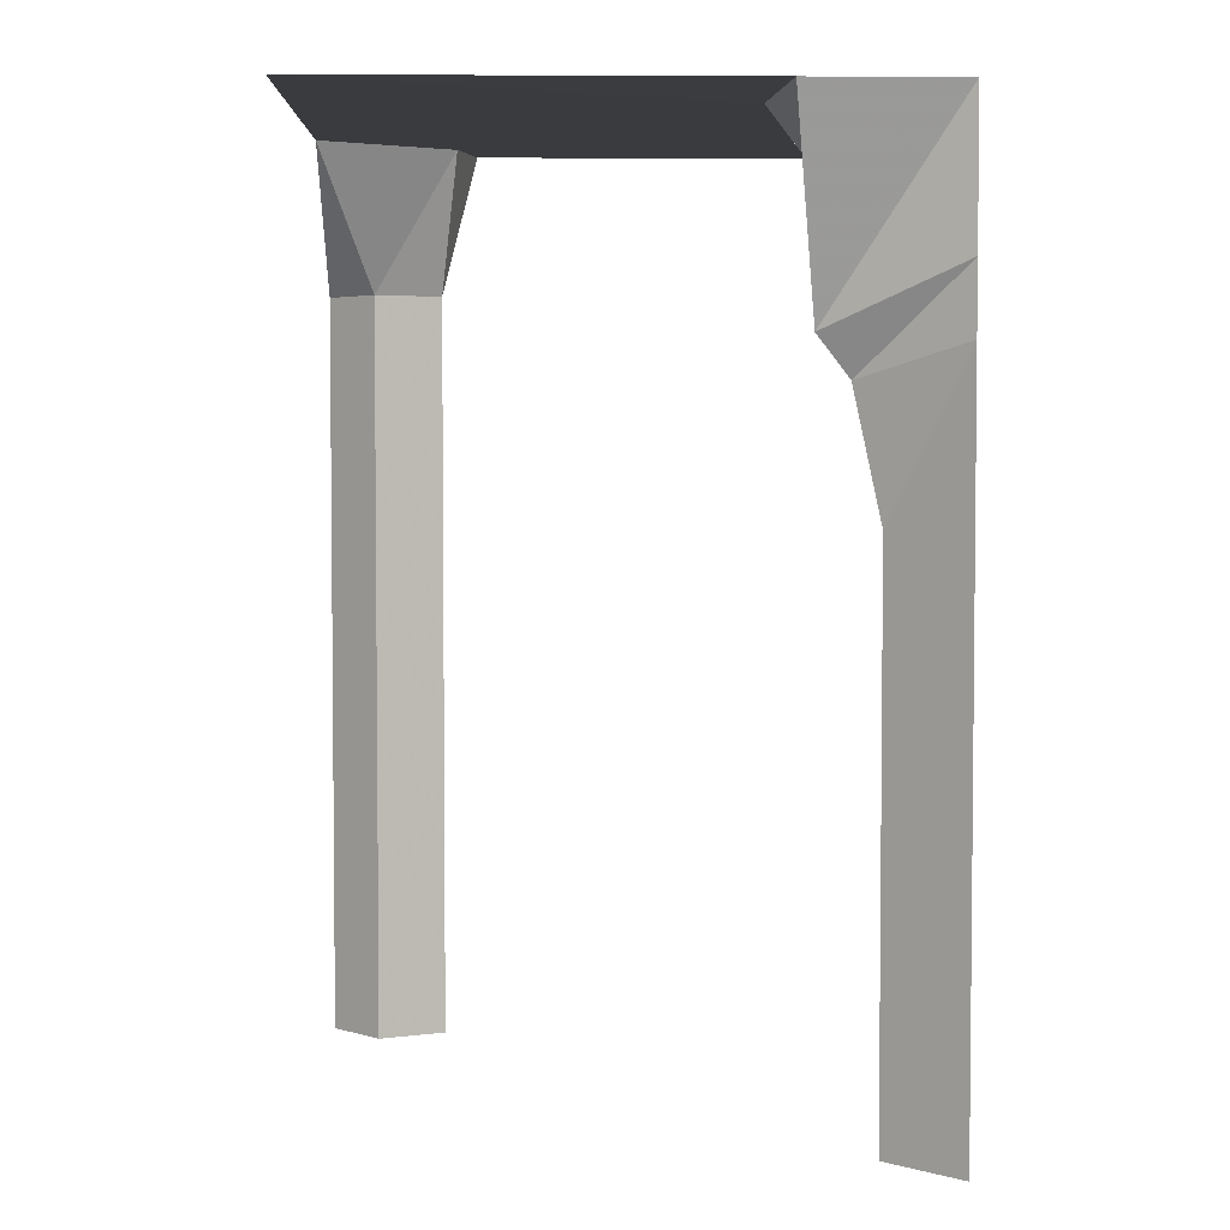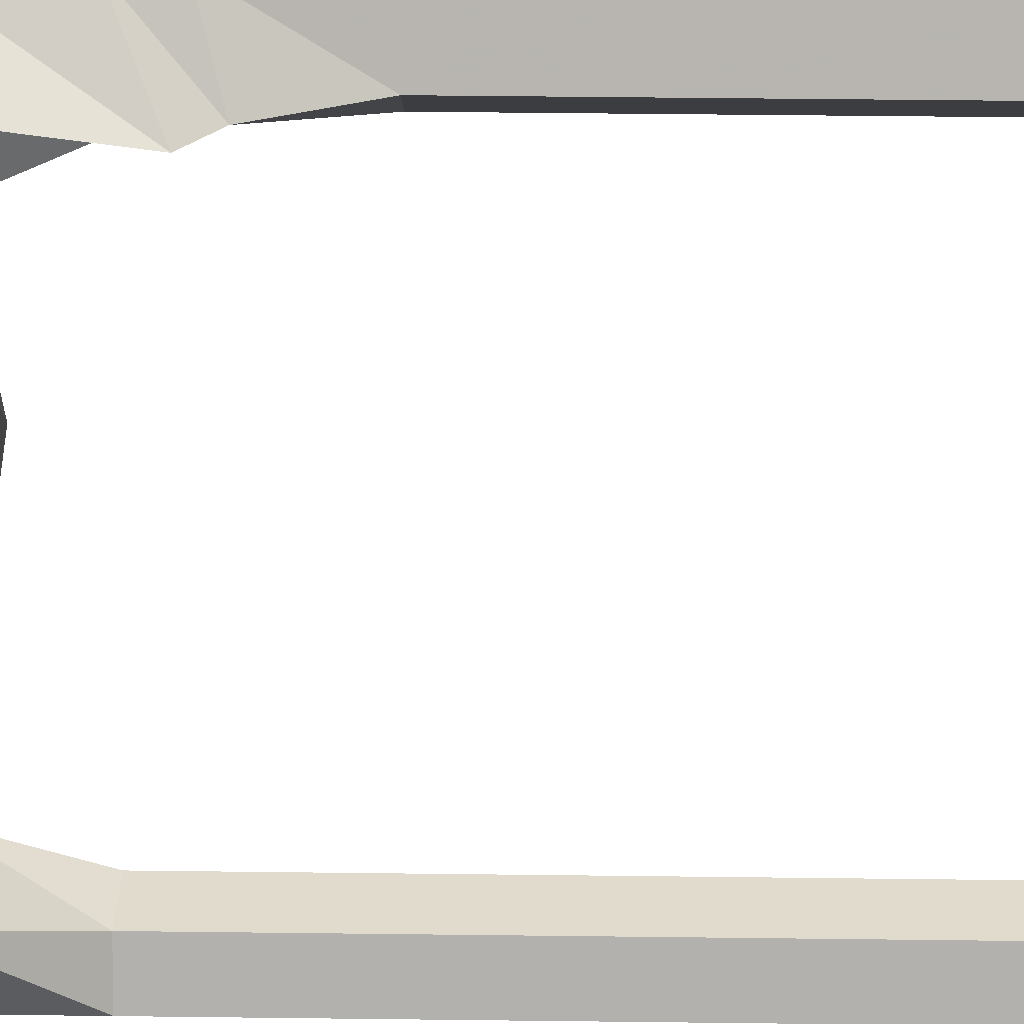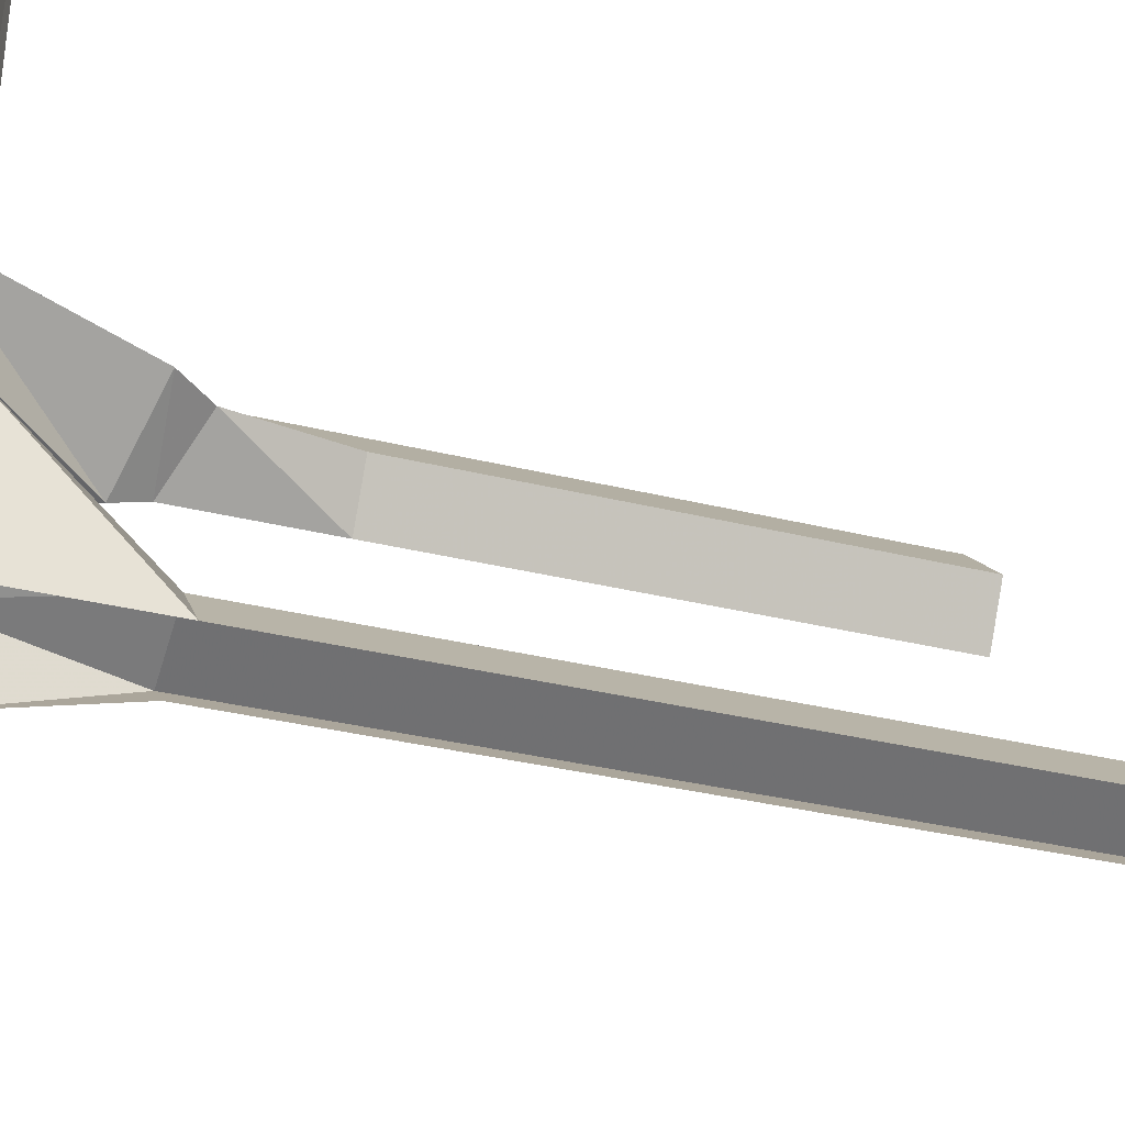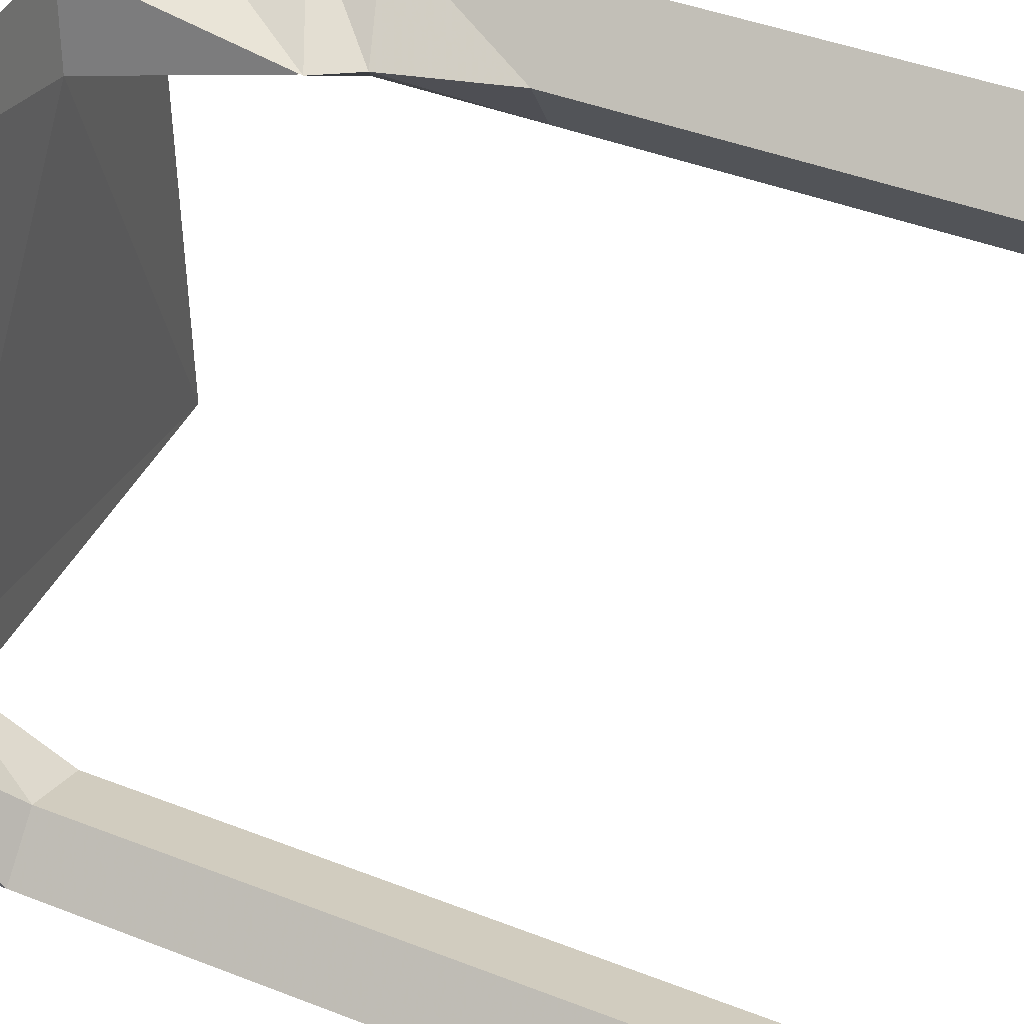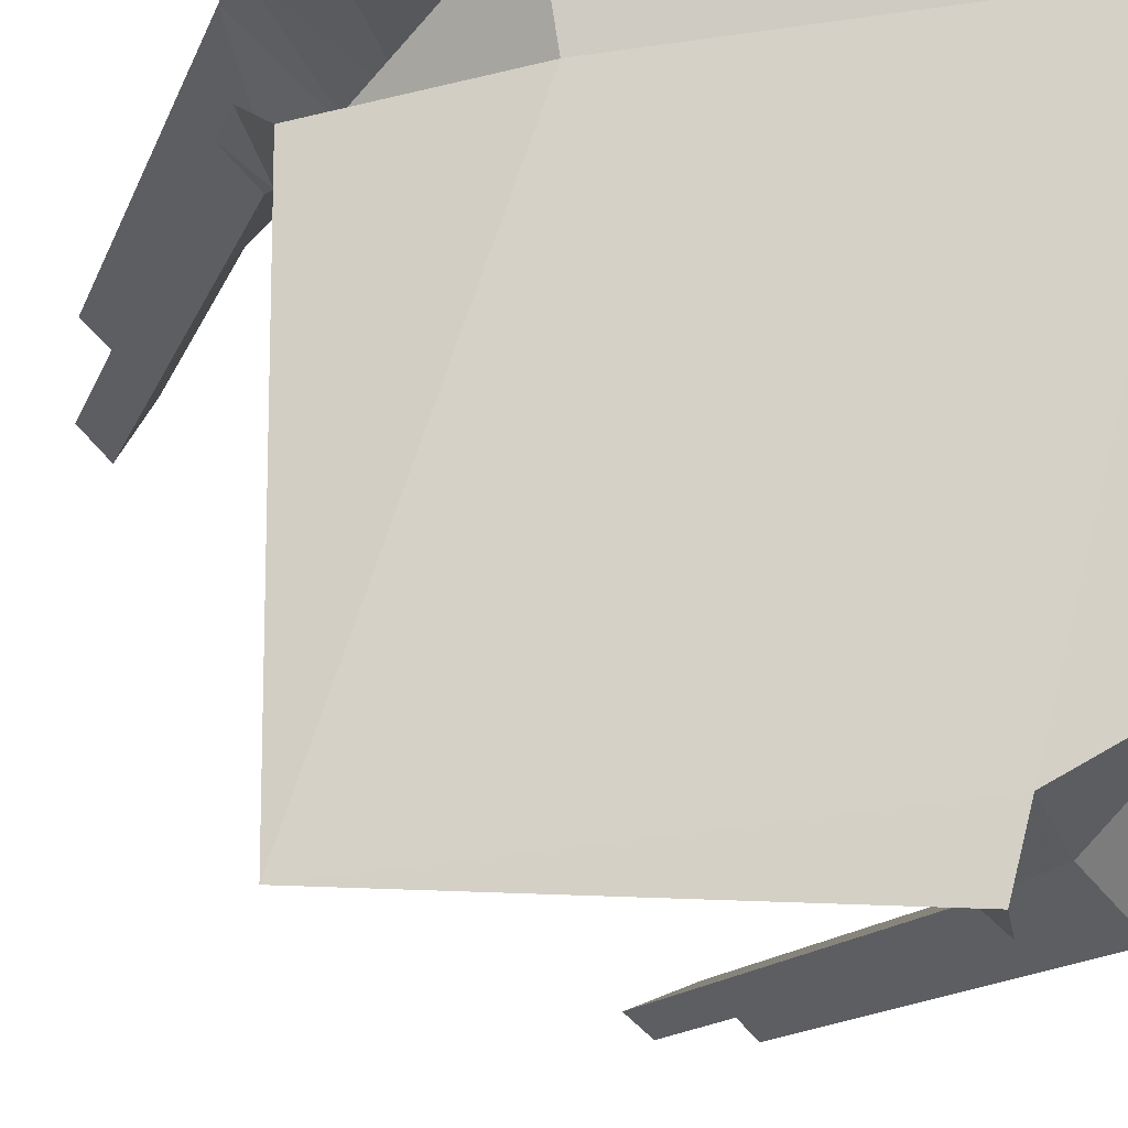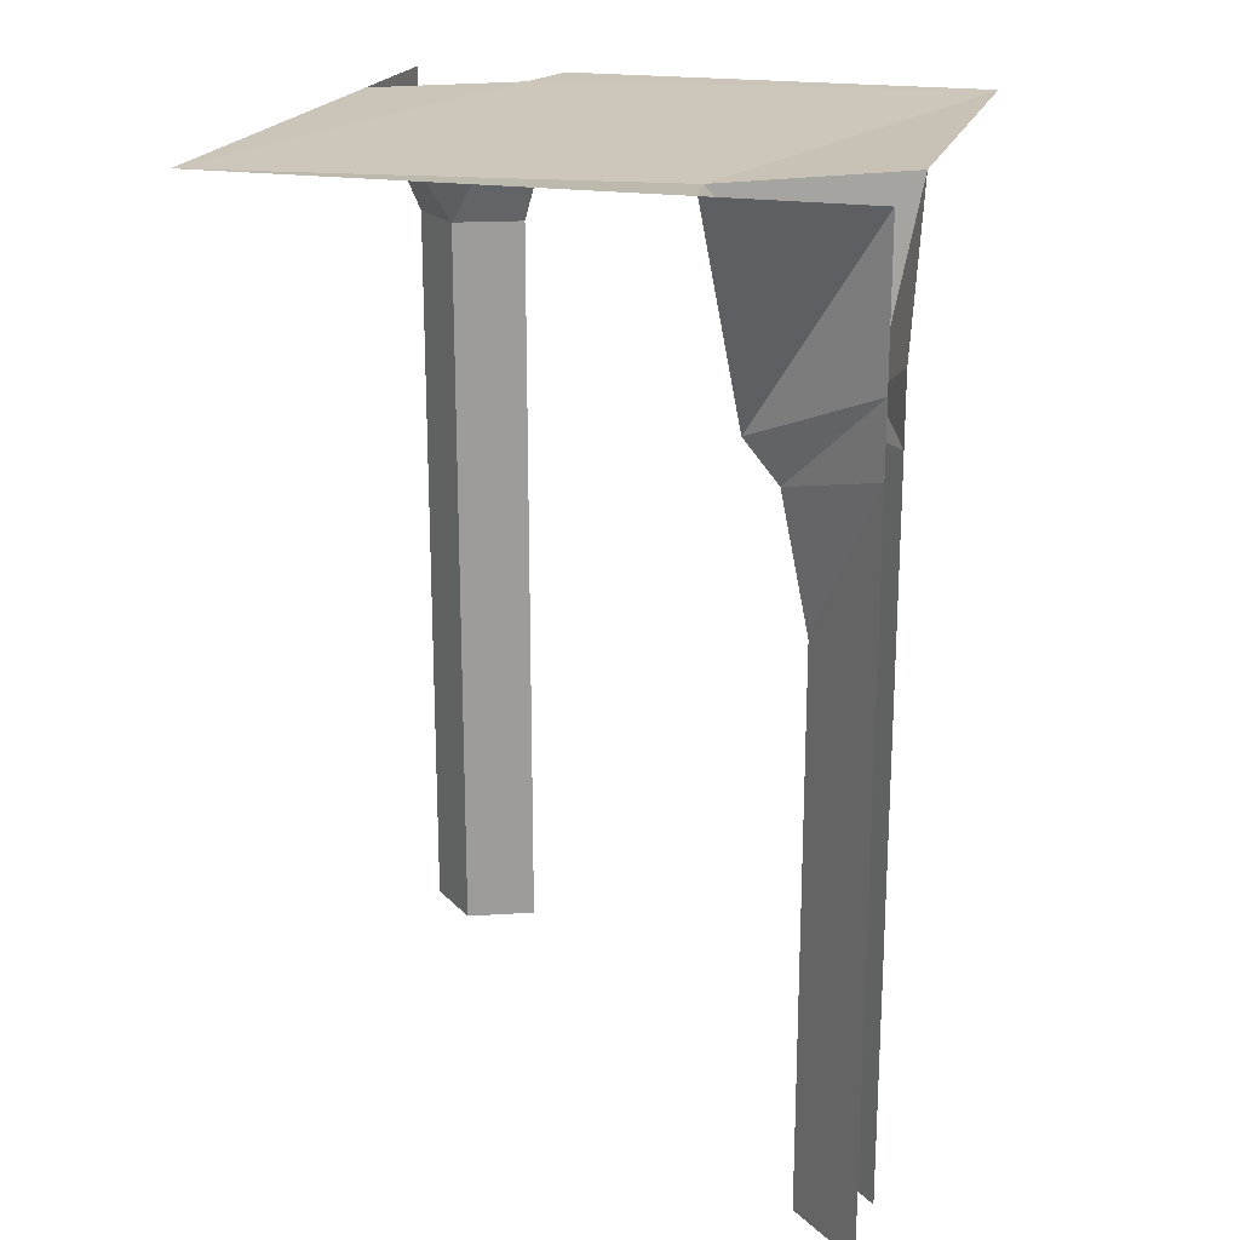
<metadata>
{"format":"obj","ext":"obj","renderer":"f3d","projection":"perspective","resolution":1024,"background":"white","views":[{"elev":3.7,"azim":-1.4,"up":"+Y"},{"elev":55.6,"azim":-89.3,"up":"+Z"},{"elev":-33.8,"azim":-108.6,"up":"+Z"},{"elev":43.4,"azim":-65.3,"up":"+Z"},{"elev":-12.6,"azim":165.0,"up":"+Z"},{"elev":20.4,"azim":15.4,"up":"+Y"}]}
</metadata>
<code>
v -0.5 -1.875 -0.5
v -0.4141 -1.875 -0.4141
v -0.4141 -1.531 -0.4141
v -0.5 -1.531 -0.5
v -0.4141 -1.242 -0.4141
v -0.5 -1.242 -0.5
v -0.4141 -0.9375 -0.4141
v -0.5 -0.9375 -0.5
v -0.4141 -0.6641 -0.4141
v -0.5 -0.6641 -0.5
v -0.4141 -0.5469 -0.4141
v -0.5 -0.5469 -0.5
v -0.5 -0.2969 -0.25
v -0.5 -0.2969 -0.5
v -0.5 -0.2969 0.5
v -0.2656 -0.2969 -0.3828
v 0.2109 -0.3125 0.3359
v 0.2422 -0.2969 0.5
v 0.4453 -0.6016 0.2734
v 0.2812 -0.6484 0.3906
v 0.5 -0.2969 0.5
v 0.5 -0.5469 0.5
v 0.3359 -0.7188 0.3828
v 0.5 -0.6641 0.5
v 0.3828 -0.9375 0.3906
v 0.5 -0.9375 0.5
v 0.3828 -1.242 0.3906
v 0.5 -1.242 0.5
v 0.3828 -1.531 0.3906
v 0.5 -1.531 0.5
v 0.3828 -1.875 0.3906
v 0.5 -1.875 0.5
v -0.2969 -1.875 -0.4609
v -0.2969 -1.531 -0.4609
v -0.2969 -1.242 -0.4609
v -0.2969 -0.9375 -0.4609
v -0.2969 -0.6641 -0.4609
v -0.2969 -0.5469 -0.4609
v -0.3438 -1.875 -0.5
v -0.3438 -1.531 -0.5
v -0.3438 -1.242 -0.5
v -0.3438 -0.9375 -0.5
v -0.3438 -0.6641 -0.5
v -0.3438 -0.5469 -0.5
v -0.2344 -0.2969 -0.5
v 0.5 -0.2969 -0.5
v 0.5 -0.2969 0.2344
v 0.5 -0.5469 0.3438
v 0.5 -0.6641 0.3438
v 0.4453 -0.6641 0.2891
v 0.4453 -0.9375 0.2891
v 0.4453 -1.242 0.2891
v 0.4453 -1.531 0.2891
v 0.4453 -1.875 0.2891
v 0.5 -1.875 0.3438
v 0.5 -1.531 0.3438
v 0.5 -1.242 0.3438
v 0.5 -0.9375 0.3438
f 1 2 3
f 1 3 4
f 30 29 31
f 30 31 32
f 2 33 34
f 2 34 3
f 33 39 40
f 33 40 34
f 29 53 54
f 29 54 31
f 55 54 53
f 55 53 56
f 4 3 5
f 4 5 6
f 28 27 29
f 28 29 30
f 3 34 35
f 3 35 5
f 34 40 41
f 34 41 35
f 27 52 53
f 27 53 29
f 56 53 52
f 56 52 57
f 6 5 7
f 6 7 8
f 26 25 27
f 26 27 28
f 5 35 36
f 5 36 7
f 35 41 42
f 35 42 36
f 25 51 52
f 25 52 27
f 57 52 51
f 57 51 58
f 8 7 9
f 8 9 10
f 24 23 25
f 24 25 26
f 7 36 37
f 7 37 9
f 36 42 43
f 36 43 37
f 23 50 51
f 23 51 25
f 58 51 50
f 58 50 49
f 10 9 11
f 10 11 12
f 22 20 23
f 22 23 24
f 9 37 38
f 9 38 11
f 37 43 44
f 37 44 38
f 19 48 49
f 19 49 50
f 19 50 20
f 20 50 23
f 12 11 13
f 12 13 14
f 18 17 19
f 18 19 20
f 18 20 21
f 21 20 22
f 11 38 16
f 11 16 13
f 38 44 45
f 38 45 16
f 17 47 19
f 19 47 48
f 14 13 15
f 15 13 16
f 15 16 17
f 15 17 18
f 16 45 46
f 16 46 17
f 17 46 47

</code>
